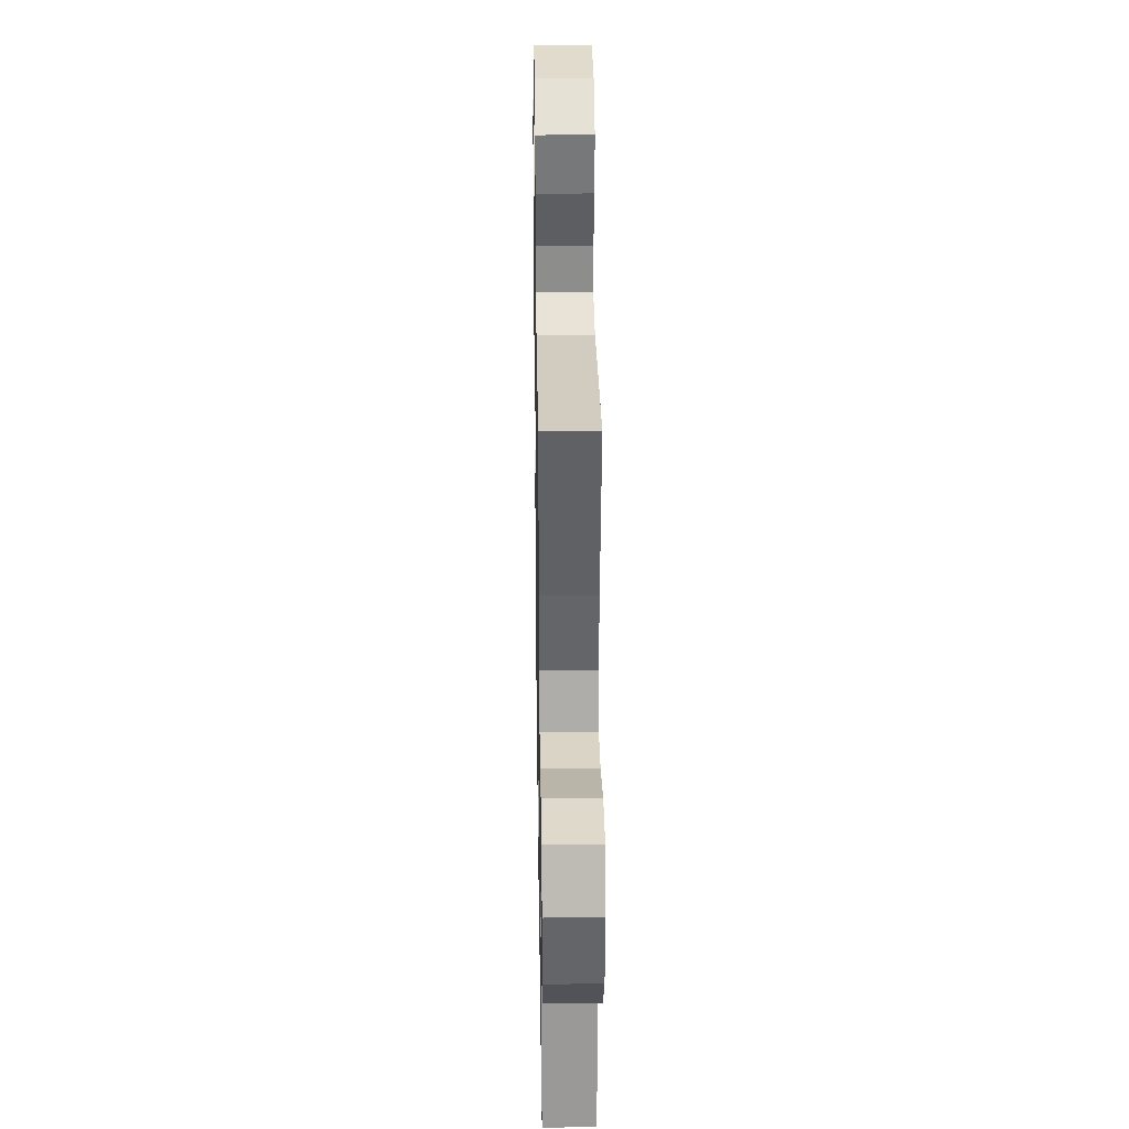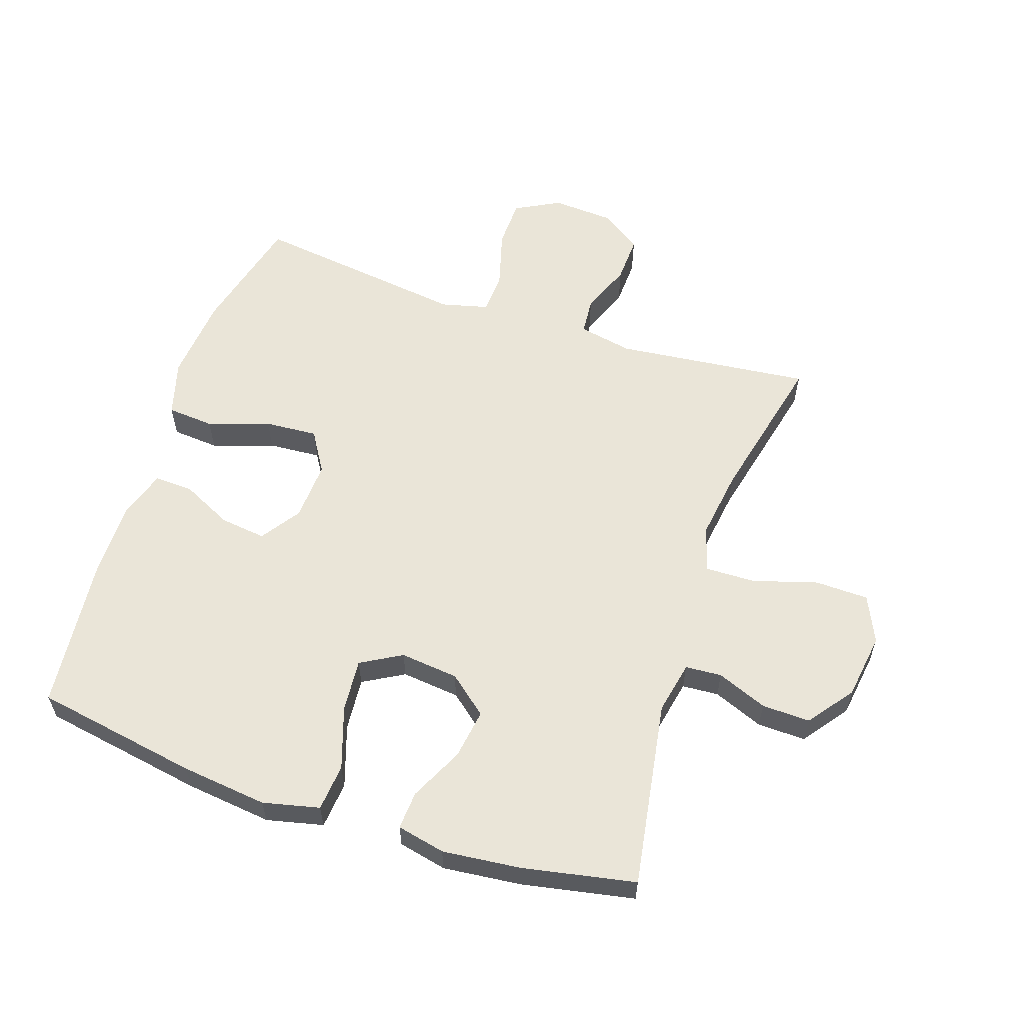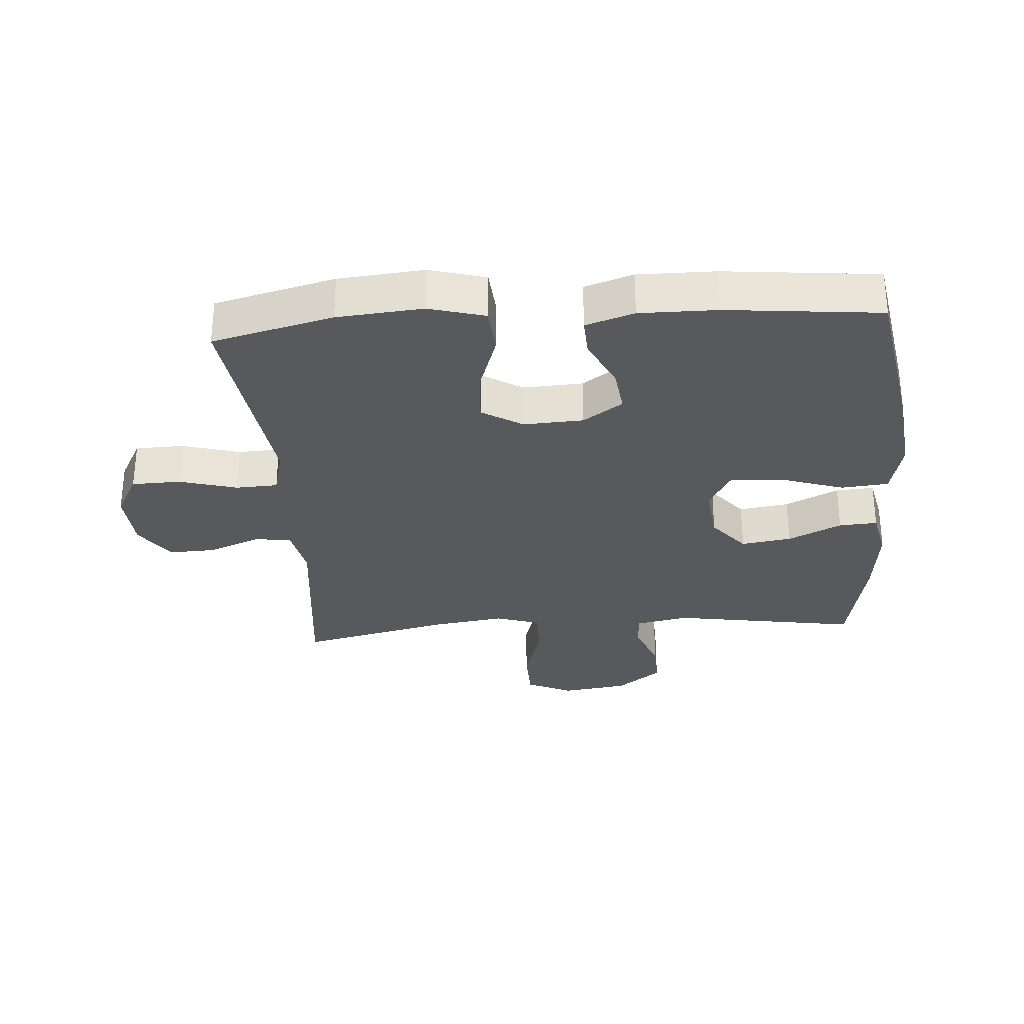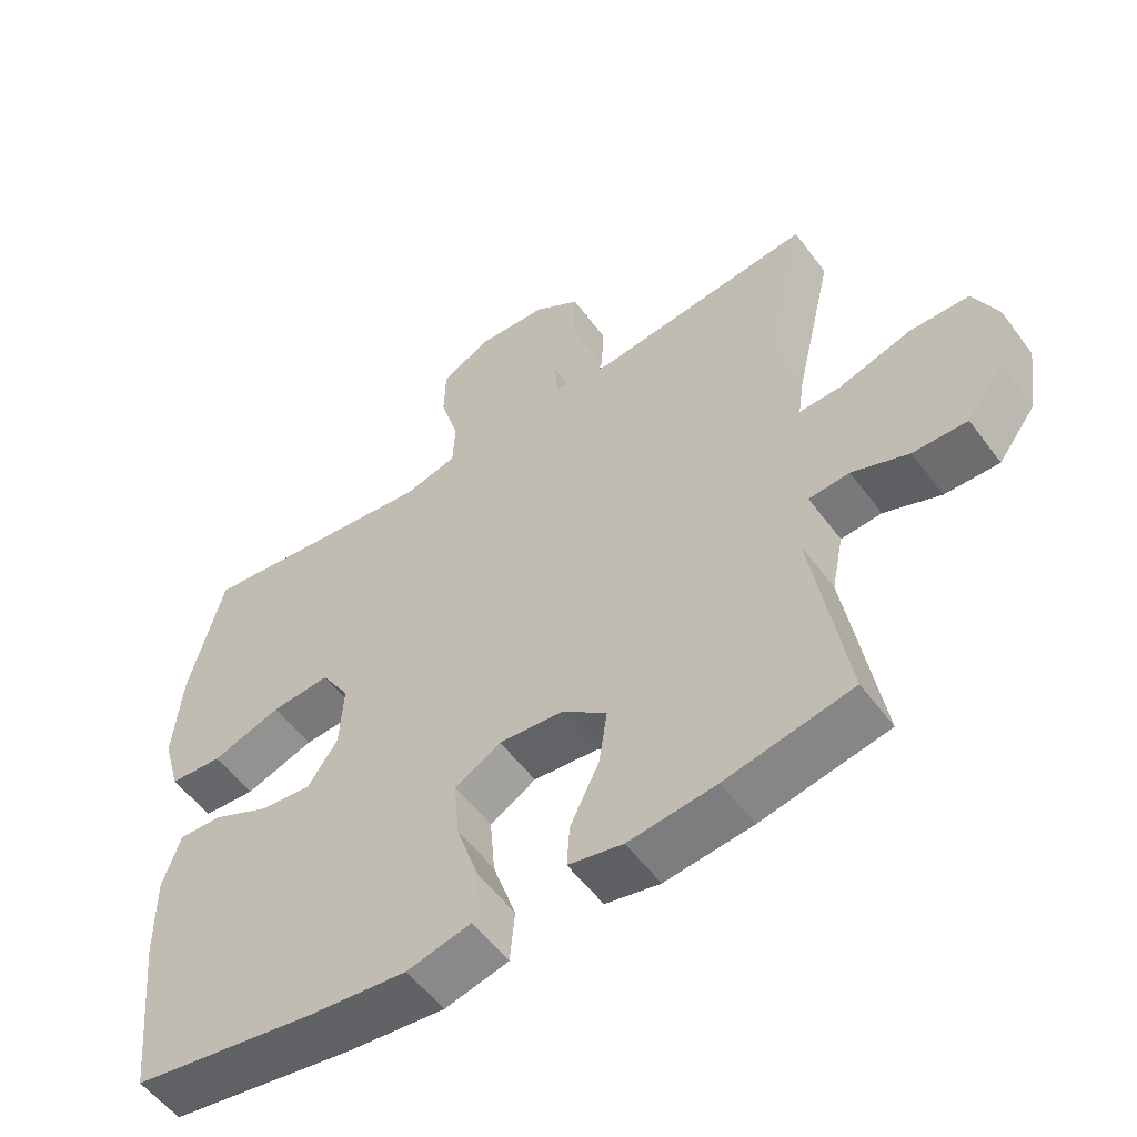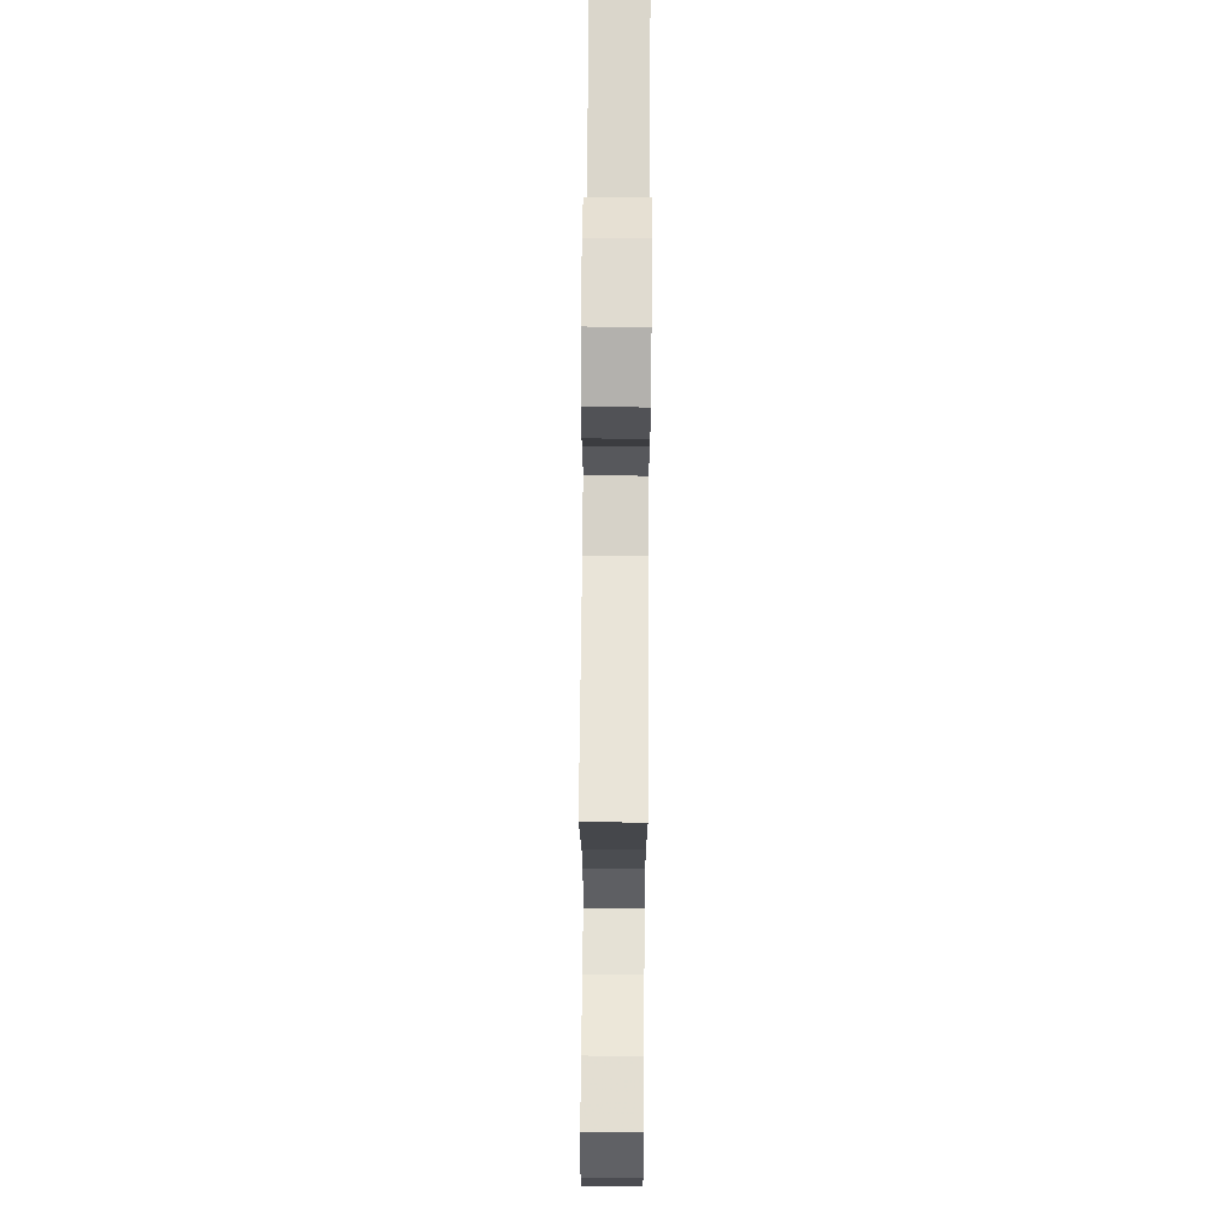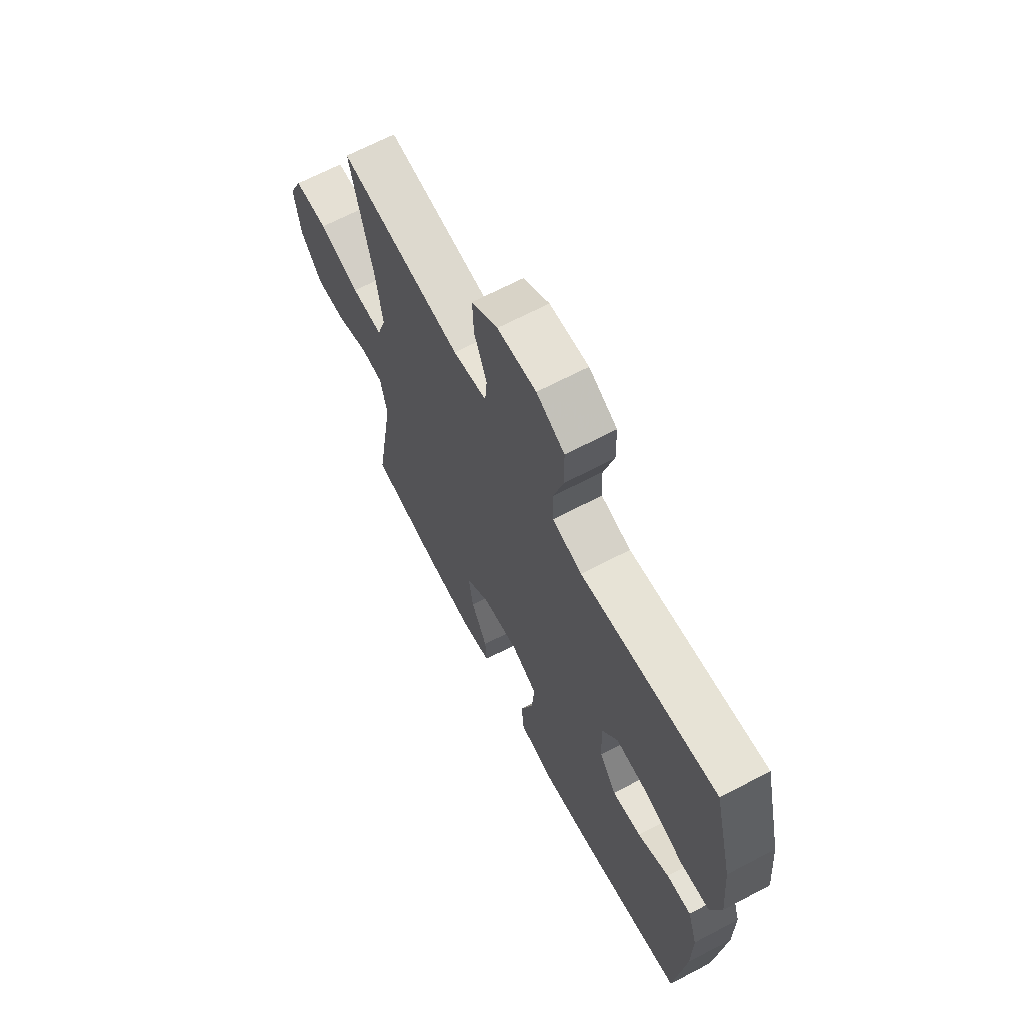
<metadata>
{"format":"obj","ext":"obj","renderer":"f3d","projection":"perspective","resolution":1024,"background":"white","views":[{"elev":30.4,"azim":-90.9,"up":"+Z"},{"elev":58.7,"azim":-161.5,"up":"+Y"},{"elev":-30.2,"azim":94.2,"up":"+Y"},{"elev":-55.1,"azim":-144.0,"up":"+Z"},{"elev":66.4,"azim":-89.6,"up":"+Z"},{"elev":66.8,"azim":62.2,"up":"+Z"}]}
</metadata>
<code>
v 0.5 0.07 0.5
v 0.548 0.07 0.308
v 0.56 0.07 0.172
v 0.535 0.07 0.083
v 0.46 0.07 0.077
v 0.362 0.07 0.11
v 0.278 0.07 0.116
v 0.238 0.07 0.051
v 0.243 0.07 -0.044
v 0.286 0.07 -0.107
v 0.359 0.07 -0.098
v 0.439 0.07 -0.059
v 0.501 0.07 -0.056
v 0.526 0.07 -0.133
v 0.525 0.07 -0.256
v 0.5 0.07 -0.5
v 0.239 0.07 -0.545
v 0.101 0.07 -0.561
v 0.011 0.07 -0.54
v 0.004 0.07 -0.465
v 0.037 0.07 -0.366
v 0.044 0.07 -0.281
v -0.021 0.07 -0.244
v -0.114 0.07 -0.254
v -0.176 0.07 -0.305
v -0.164 0.07 -0.385
v -0.123 0.07 -0.47
v -0.119 0.07 -0.531
v -0.196 0.07 -0.548
v -0.32 0.07 -0.535
v -0.5 0.07 -0.5
v -0.451 0.07 -0.202
v -0.468 0.07 -0.118
v -0.526 0.07 -0.114
v -0.606 0.07 -0.146
v -0.683 0.07 -0.148
v -0.737 0.07 -0.076
v -0.752 0.07 0.029
v -0.718 0.07 0.103
v -0.633 0.07 0.105
v -0.53 0.07 0.074
v -0.451 0.07 0.072
v -0.428 0.07 0.144
v -0.444 0.07 0.257
v -0.5 0.07 0.5
v -0.189 0.07 0.466
v -0.103 0.07 0.483
v -0.098 0.07 0.542
v -0.13 0.07 0.623
v -0.133 0.07 0.698
v -0.067 0.07 0.743
v 0.031 0.07 0.749
v 0.102 0.07 0.711
v 0.104 0.07 0.633
v 0.078 0.07 0.541
v 0.081 0.07 0.474
v 0.156 0.07 0.455
v 0.27 0.07 0.47
v 0.5 0 0.5
v 0.548 0 0.308
v 0.56 0 0.172
v 0.535 0 0.083
v 0.46 0 0.077
v 0.362 0 0.11
v 0.278 0 0.116
v 0.238 0 0.051
v 0.243 0 -0.044
v 0.286 0 -0.107
v 0.359 0 -0.098
v 0.439 0 -0.059
v 0.501 0 -0.056
v 0.526 0 -0.133
v 0.525 0 -0.256
v 0.5 0 -0.5
v 0.239 0 -0.545
v 0.101 0 -0.561
v 0.011 0 -0.54
v 0.004 0 -0.465
v 0.037 0 -0.366
v 0.044 0 -0.281
v -0.021 0 -0.244
v -0.114 0 -0.254
v -0.176 0 -0.305
v -0.164 0 -0.385
v -0.123 0 -0.47
v -0.119 0 -0.531
v -0.196 0 -0.548
v -0.32 0 -0.535
v -0.5 0 -0.5
v -0.451 0 -0.202
v -0.468 0 -0.118
v -0.526 0 -0.114
v -0.606 0 -0.146
v -0.683 0 -0.148
v -0.737 0 -0.076
v -0.752 0 0.029
v -0.718 0 0.103
v -0.633 0 0.105
v -0.53 0 0.074
v -0.451 0 0.072
v -0.428 0 0.144
v -0.444 0 0.257
v -0.5 0 0.5
v -0.189 0 0.466
v -0.103 0 0.483
v -0.098 0 0.542
v -0.13 0 0.623
v -0.133 0 0.698
v -0.067 0 0.743
v 0.031 0 0.749
v 0.102 0 0.711
v 0.104 0 0.633
v 0.078 0 0.541
v 0.081 0 0.474
v 0.156 0 0.455
v 0.27 0 0.47
f 57 58 1 2
f 56 57 2 3
f 52 53 54 55
f 52 55 56
f 51 52 56
f 48 49 50 51
f 47 48 51 56
f 46 47 56 3
f 44 45 46 3
f 38 39 40 41
f 38 41 42
f 37 38 42
f 34 35 36 37
f 33 34 37 42
f 32 33 42 43
f 30 31 32
f 29 30 32 43
f 26 27 28 29
f 25 26 29 43
f 18 19 20 21
f 18 21 22
f 17 18 22
f 16 17 22
f 15 16 22 23
f 11 12 13 14
f 10 11 14 15
f 3 4 5 6
f 3 6 7
f 44 3 7
f 24 25 43 44
f 23 24 44 7
f 10 15 23
f 9 10 23
f 8 9 23
f 7 8 23
f 60 59 116 115
f 61 60 115 114
f 113 112 111 110
f 114 113 110
f 114 110 109
f 109 108 107 106
f 114 109 106 105
f 61 114 105 104
f 61 104 103 102
f 99 98 97 96
f 100 99 96
f 100 96 95
f 95 94 93 92
f 100 95 92 91
f 101 100 91 90
f 90 89 88
f 101 90 88 87
f 87 86 85 84
f 101 87 84 83
f 79 78 77 76
f 80 79 76
f 80 76 75
f 80 75 74
f 81 80 74 73
f 72 71 70 69
f 73 72 69 68
f 64 63 62 61
f 65 64 61
f 65 61 102
f 102 101 83 82
f 65 102 82 81
f 81 73 68
f 81 68 67
f 81 67 66
f 81 66 65
f 1 59 60 2
f 2 60 61 3
f 3 61 62 4
f 4 62 63 5
f 5 63 64 6
f 6 64 65 7
f 7 65 66 8
f 8 66 67 9
f 9 67 68 10
f 10 68 69 11
f 11 69 70 12
f 12 70 71 13
f 13 71 72 14
f 14 72 73 15
f 15 73 74 16
f 16 74 75 17
f 17 75 76 18
f 18 76 77 19
f 19 77 78 20
f 20 78 79 21
f 21 79 80 22
f 22 80 81 23
f 23 81 82 24
f 24 82 83 25
f 25 83 84 26
f 26 84 85 27
f 27 85 86 28
f 28 86 87 29
f 29 87 88 30
f 30 88 89 31
f 31 89 90 32
f 32 90 91 33
f 33 91 92 34
f 34 92 93 35
f 35 93 94 36
f 36 94 95 37
f 37 95 96 38
f 38 96 97 39
f 39 97 98 40
f 40 98 99 41
f 41 99 100 42
f 42 100 101 43
f 43 101 102 44
f 44 102 103 45
f 45 103 104 46
f 46 104 105 47
f 47 105 106 48
f 48 106 107 49
f 49 107 108 50
f 50 108 109 51
f 51 109 110 52
f 52 110 111 53
f 53 111 112 54
f 54 112 113 55
f 55 113 114 56
f 56 114 115 57
f 57 115 116 58
f 58 116 59 1

</code>
